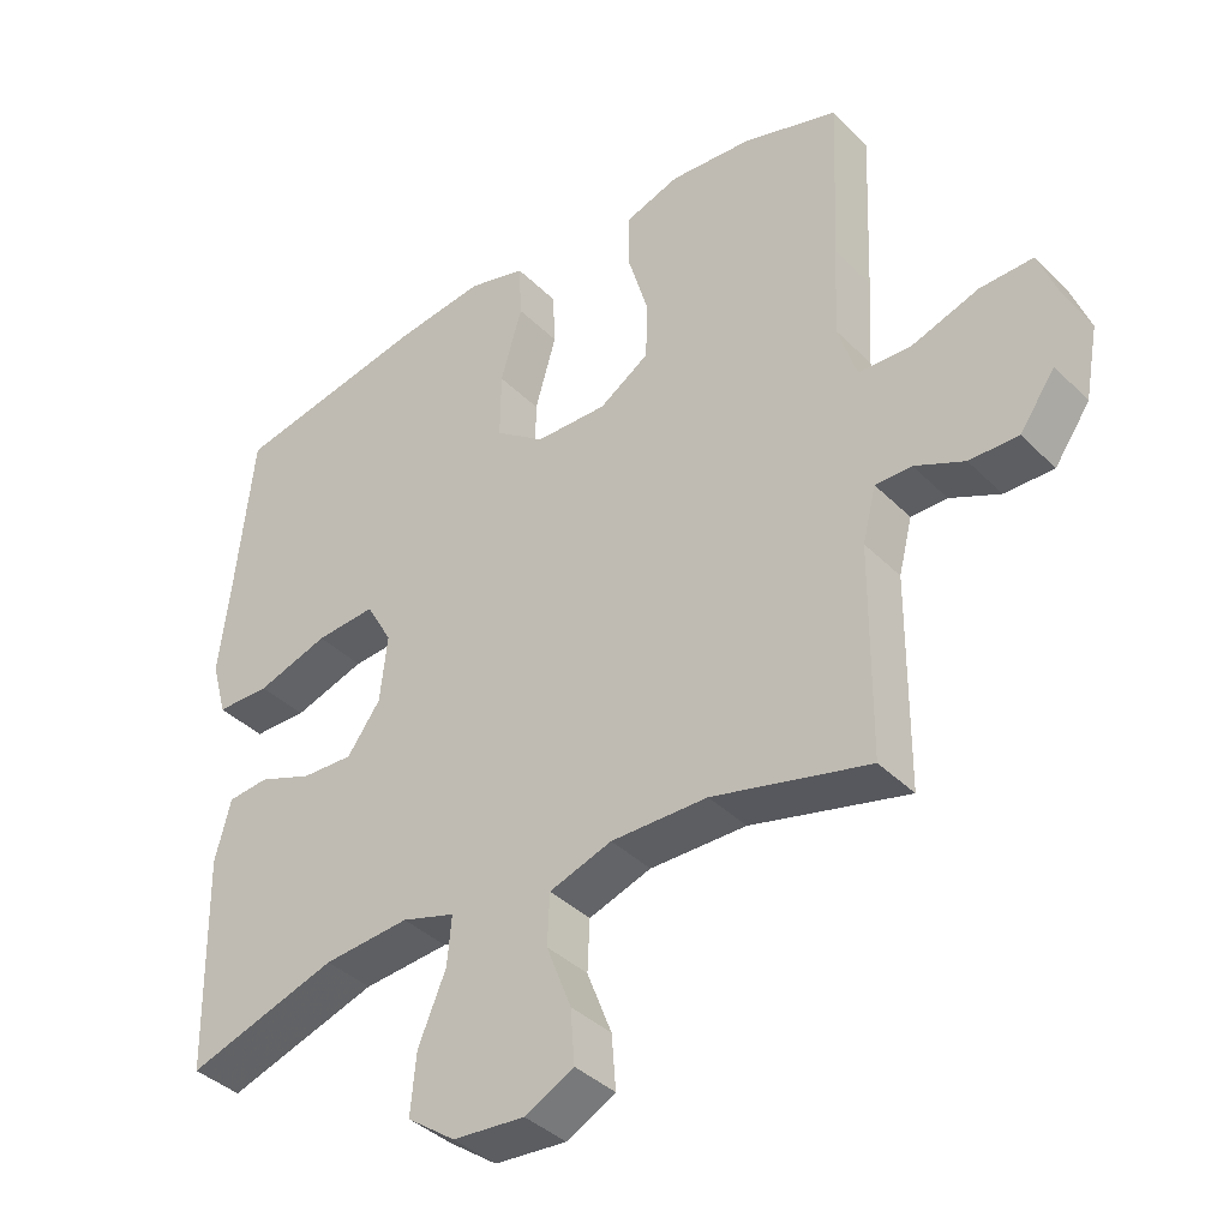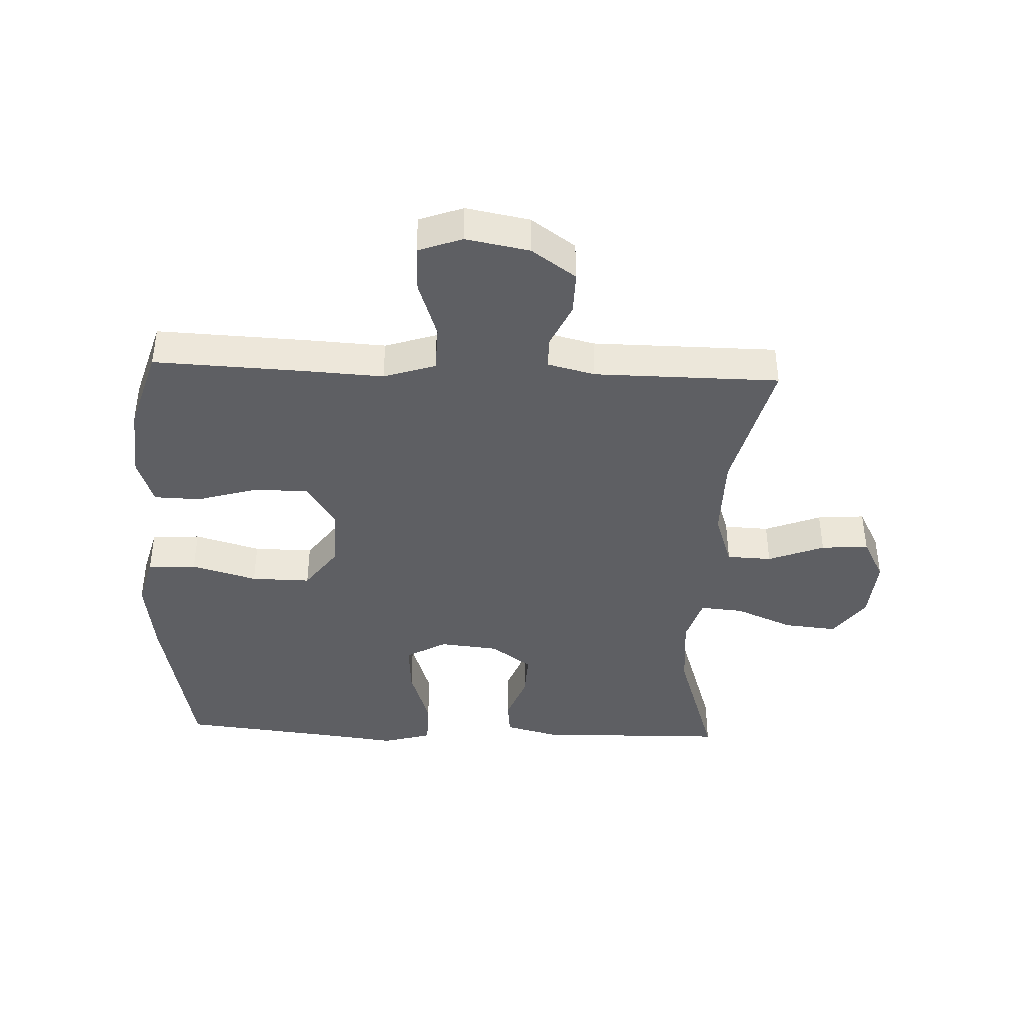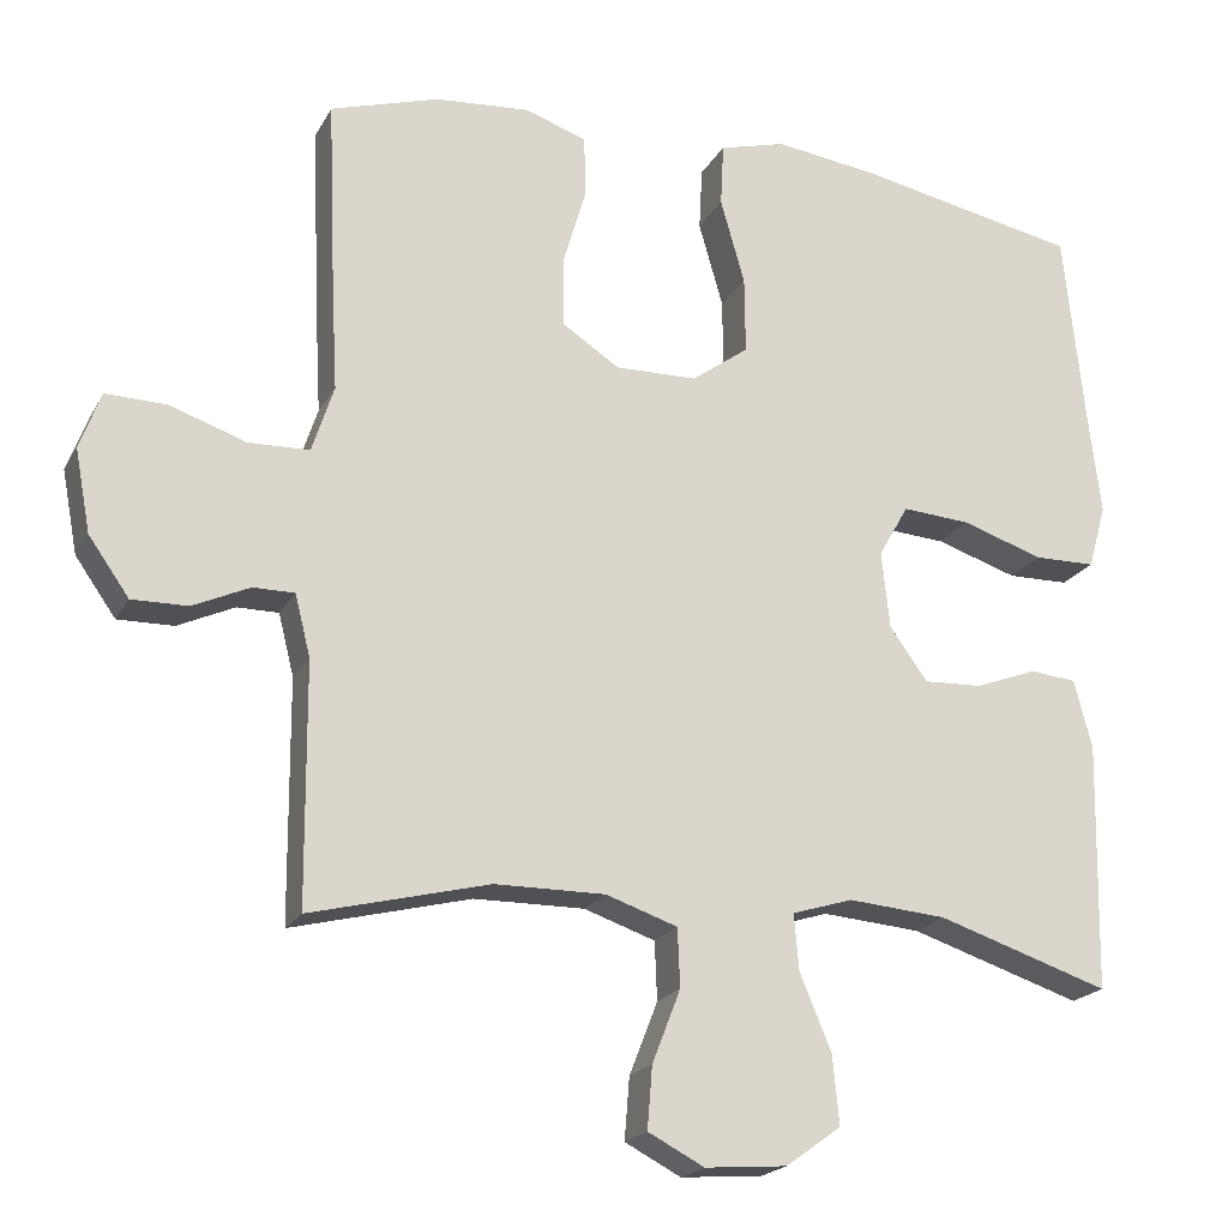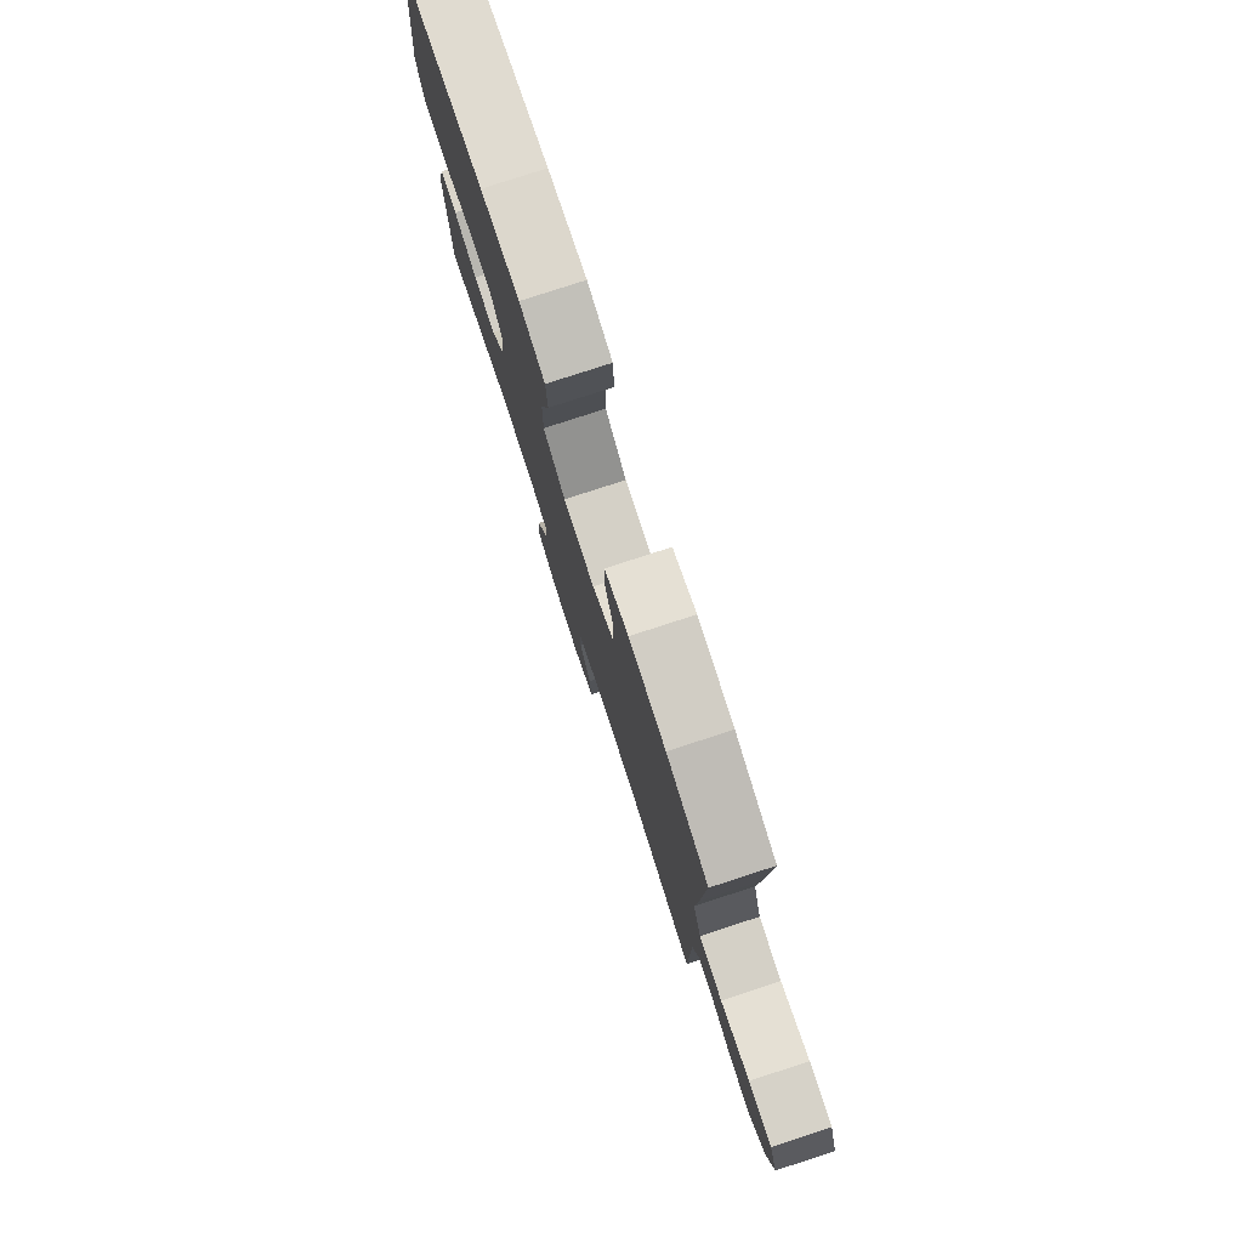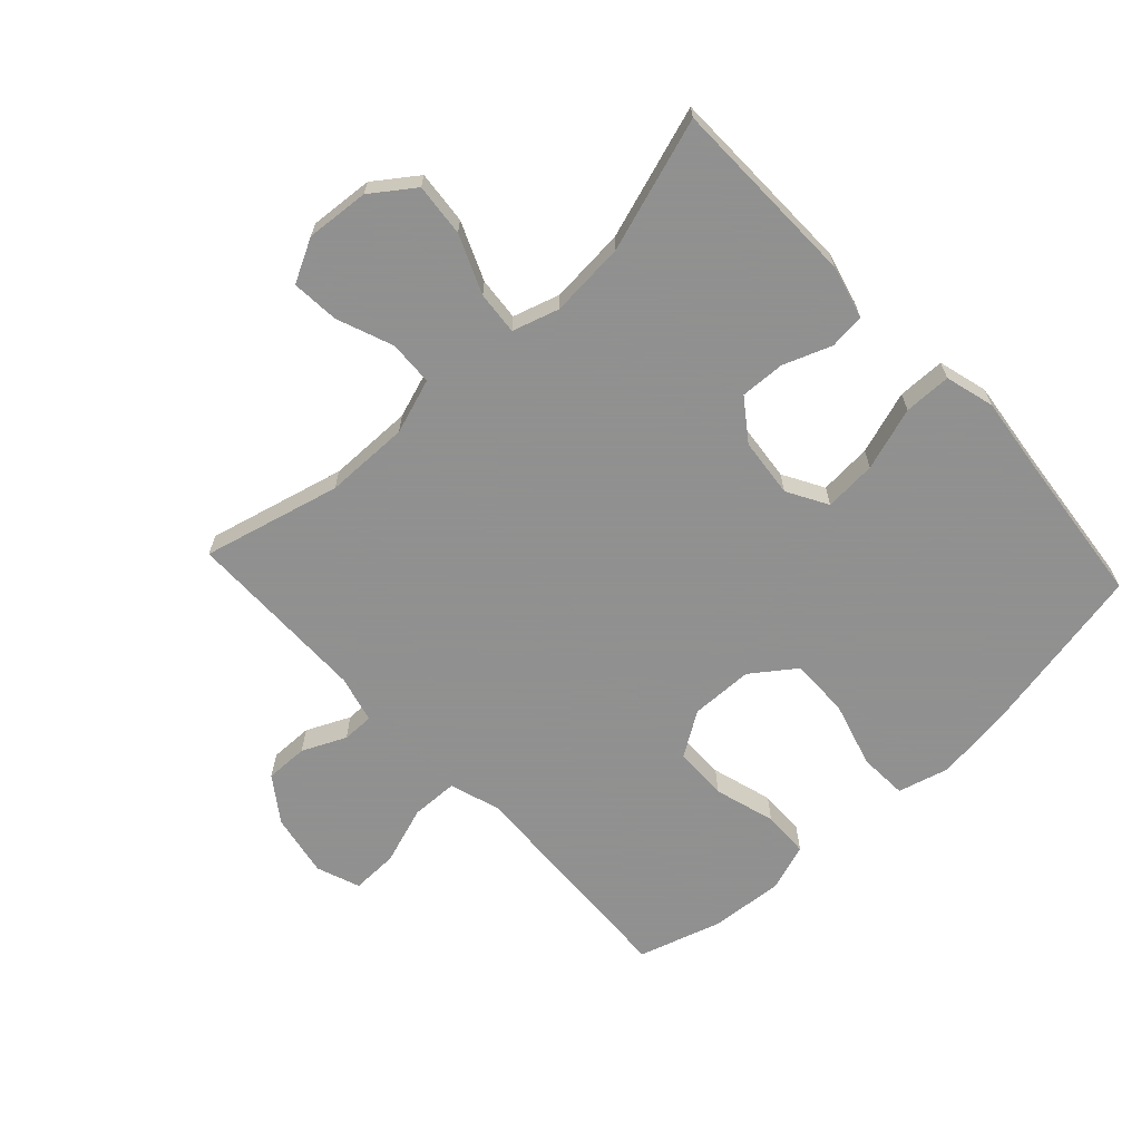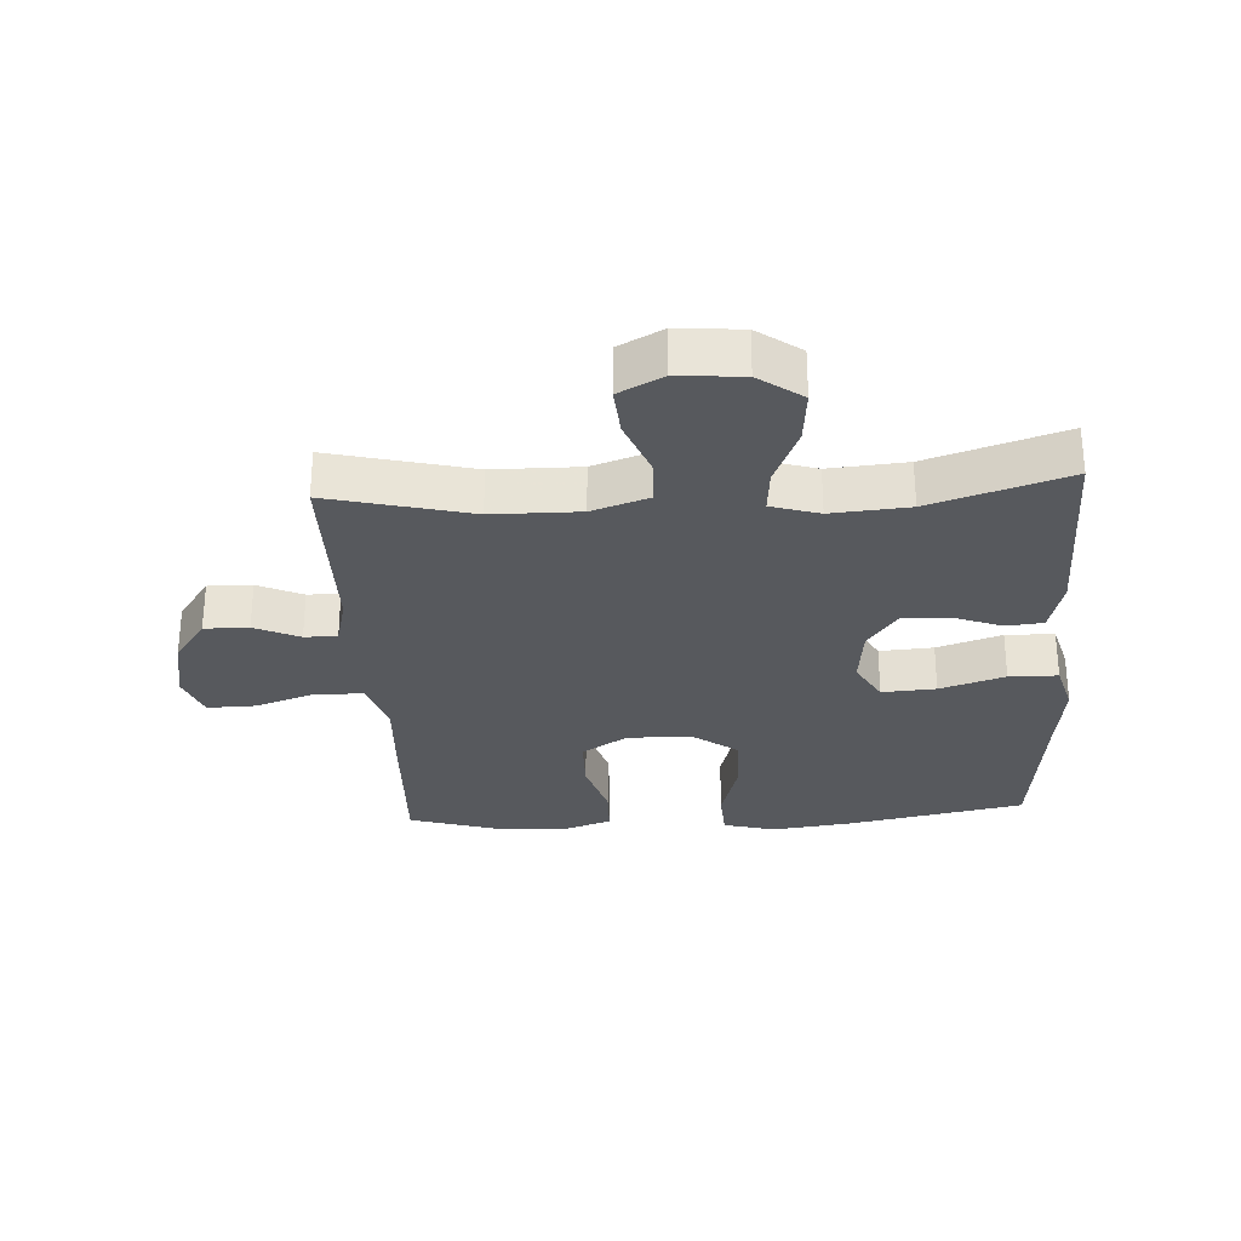
<metadata>
{"format":"obj","ext":"obj","renderer":"f3d","projection":"perspective","resolution":1024,"background":"white","views":[{"elev":-38.7,"azim":39.1,"up":"+Z"},{"elev":-40.8,"azim":87.6,"up":"+Y"},{"elev":-20.1,"azim":158.7,"up":"+Z"},{"elev":79.4,"azim":72.0,"up":"+Z"},{"elev":-65.8,"azim":-137.2,"up":"+Y"},{"elev":-29.3,"azim":-176.7,"up":"+Y"}]}
</metadata>
<code>
v 0.5 0.07 -0.5
v 0.279 0.07 -0.445
v 0.143 0.07 -0.444
v 0.055 0.07 -0.474
v 0.052 0.07 -0.546
v 0.087 0.07 -0.636
v 0.093 0.07 -0.712
v 0.024 0.07 -0.748
v -0.077 0.07 -0.74
v -0.145 0.07 -0.691
v -0.137 0.07 -0.606
v -0.098 0.07 -0.513
v -0.092 0.07 -0.444
v -0.167 0.07 -0.421
v -0.288 0.07 -0.431
v -0.5 0.07 -0.5
v -0.506 0.07 -0.194
v -0.484 0.07 -0.109
v -0.427 0.07 -0.103
v -0.35 0.07 -0.132
v -0.278 0.07 -0.135
v -0.231 0.07 -0.07
v -0.221 0.07 0.025
v -0.258 0.07 0.09
v -0.342 0.07 0.084
v -0.443 0.07 0.051
v -0.519 0.07 0.052
v -0.541 0.07 0.131
v -0.526 0.07 0.254
v -0.5 0.07 0.5
v -0.225 0.07 0.555
v -0.098 0.07 0.572
v -0.016 0.07 0.55
v -0.012 0.07 0.472
v -0.042 0.07 0.367
v -0.043 0.07 0.272
v 0.027 0.07 0.221
v 0.128 0.07 0.219
v 0.199 0.07 0.265
v 0.2 0.07 0.351
v 0.171 0.07 0.449
v 0.173 0.07 0.524
v 0.249 0.07 0.55
v 0.366 0.07 0.541
v 0.5 0.07 0.5
v 0.49 0.07 0.261
v 0.483 0.07 0.133
v 0.51 0.07 0.05
v 0.585 0.07 0.048
v 0.679 0.07 0.08
v 0.754 0.07 0.082
v 0.78 0.07 0.012
v 0.761 0.07 -0.09
v 0.711 0.07 -0.161
v 0.642 0.07 -0.16
v 0.572 0.07 -0.128
v 0.521 0.07 -0.128
v 0.502 0.07 -0.204
v 0.5 0 -0.5
v 0.279 0 -0.445
v 0.143 0 -0.444
v 0.055 0 -0.474
v 0.052 0 -0.546
v 0.087 0 -0.636
v 0.093 0 -0.712
v 0.024 0 -0.748
v -0.077 0 -0.74
v -0.145 0 -0.691
v -0.137 0 -0.606
v -0.098 0 -0.513
v -0.092 0 -0.444
v -0.167 0 -0.421
v -0.288 0 -0.431
v -0.5 0 -0.5
v -0.506 0 -0.194
v -0.484 0 -0.109
v -0.427 0 -0.103
v -0.35 0 -0.132
v -0.278 0 -0.135
v -0.231 0 -0.07
v -0.221 0 0.025
v -0.258 0 0.09
v -0.342 0 0.084
v -0.443 0 0.051
v -0.519 0 0.052
v -0.541 0 0.131
v -0.526 0 0.254
v -0.5 0 0.5
v -0.225 0 0.555
v -0.098 0 0.572
v -0.016 0 0.55
v -0.012 0 0.472
v -0.042 0 0.367
v -0.043 0 0.272
v 0.027 0 0.221
v 0.128 0 0.219
v 0.199 0 0.265
v 0.2 0 0.351
v 0.171 0 0.449
v 0.173 0 0.524
v 0.249 0 0.55
v 0.366 0 0.541
v 0.5 0 0.5
v 0.49 0 0.261
v 0.483 0 0.133
v 0.51 0 0.05
v 0.585 0 0.048
v 0.679 0 0.08
v 0.754 0 0.082
v 0.78 0 0.012
v 0.761 0 -0.09
v 0.711 0 -0.161
v 0.642 0 -0.16
v 0.572 0 -0.128
v 0.521 0 -0.128
v 0.502 0 -0.204
f 53 54 55 56
f 53 56 57
f 52 53 57
f 49 50 51 52
f 48 49 52 57
f 47 48 57 58
f 45 46 47
f 44 45 47
f 40 41 42 43
f 39 40 43 44
f 32 33 34 35
f 32 35 36
f 29 30 31 32
f 29 32 36
f 28 29 36 37
f 25 26 27 28
f 24 25 28 37
f 17 18 19 20
f 15 16 17 20
f 14 15 20 21
f 13 14 21 22
f 9 10 11 12
f 9 12 13
f 8 9 13
f 5 6 7 8
f 4 5 8 13
f 3 4 13 22
f 47 58 1 2
f 39 44 47 2
f 38 39 2 3
f 23 24 37 38
f 3 22 23 38
f 114 113 112 111
f 115 114 111
f 115 111 110
f 110 109 108 107
f 115 110 107 106
f 116 115 106 105
f 105 104 103
f 105 103 102
f 101 100 99 98
f 102 101 98 97
f 93 92 91 90
f 94 93 90
f 90 89 88 87
f 94 90 87
f 95 94 87 86
f 86 85 84 83
f 95 86 83 82
f 78 77 76 75
f 78 75 74 73
f 79 78 73 72
f 80 79 72 71
f 70 69 68 67
f 71 70 67
f 71 67 66
f 66 65 64 63
f 71 66 63 62
f 80 71 62 61
f 60 59 116 105
f 60 105 102 97
f 61 60 97 96
f 96 95 82 81
f 96 81 80 61
f 1 59 60 2
f 2 60 61 3
f 3 61 62 4
f 4 62 63 5
f 5 63 64 6
f 6 64 65 7
f 7 65 66 8
f 8 66 67 9
f 9 67 68 10
f 10 68 69 11
f 11 69 70 12
f 12 70 71 13
f 13 71 72 14
f 14 72 73 15
f 15 73 74 16
f 16 74 75 17
f 17 75 76 18
f 18 76 77 19
f 19 77 78 20
f 20 78 79 21
f 21 79 80 22
f 22 80 81 23
f 23 81 82 24
f 24 82 83 25
f 25 83 84 26
f 26 84 85 27
f 27 85 86 28
f 28 86 87 29
f 29 87 88 30
f 30 88 89 31
f 31 89 90 32
f 32 90 91 33
f 33 91 92 34
f 34 92 93 35
f 35 93 94 36
f 36 94 95 37
f 37 95 96 38
f 38 96 97 39
f 39 97 98 40
f 40 98 99 41
f 41 99 100 42
f 42 100 101 43
f 43 101 102 44
f 44 102 103 45
f 45 103 104 46
f 46 104 105 47
f 47 105 106 48
f 48 106 107 49
f 49 107 108 50
f 50 108 109 51
f 51 109 110 52
f 52 110 111 53
f 53 111 112 54
f 54 112 113 55
f 55 113 114 56
f 56 114 115 57
f 57 115 116 58
f 58 116 59 1

</code>
